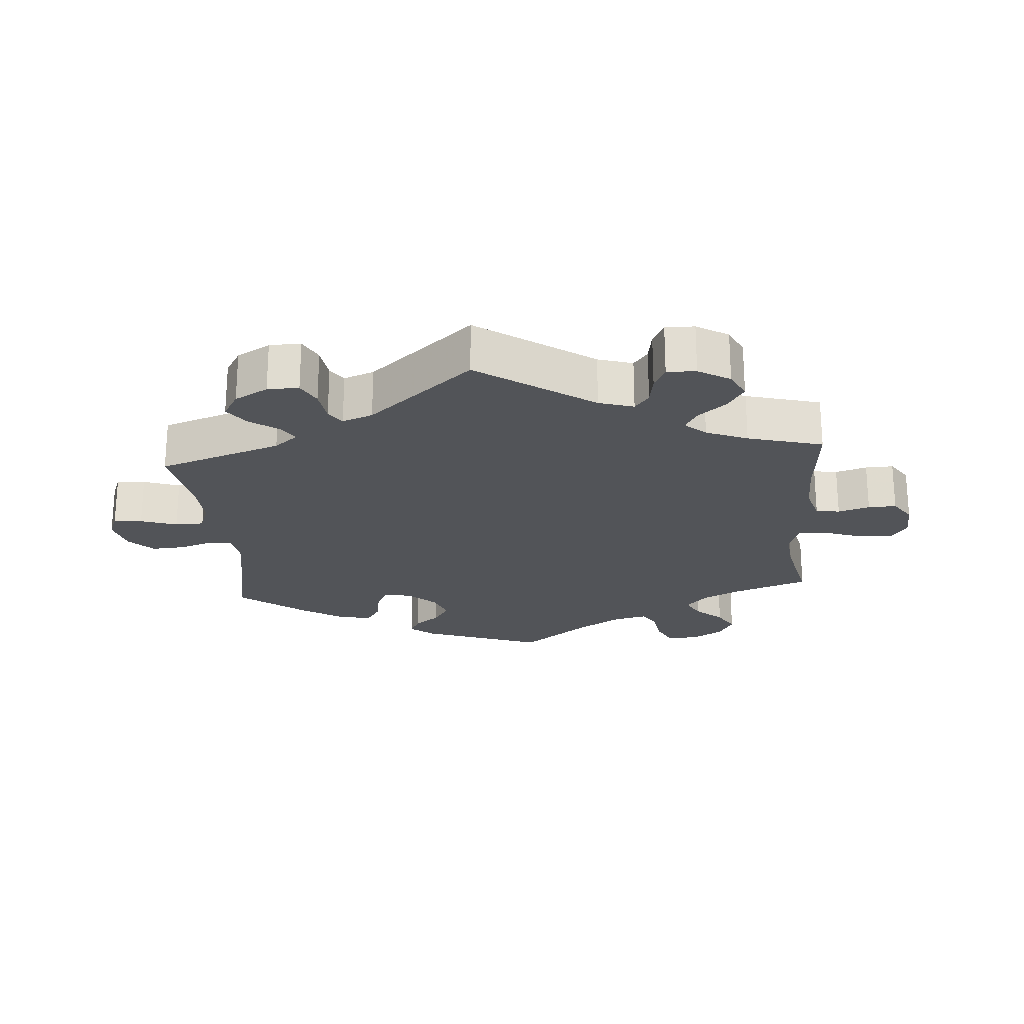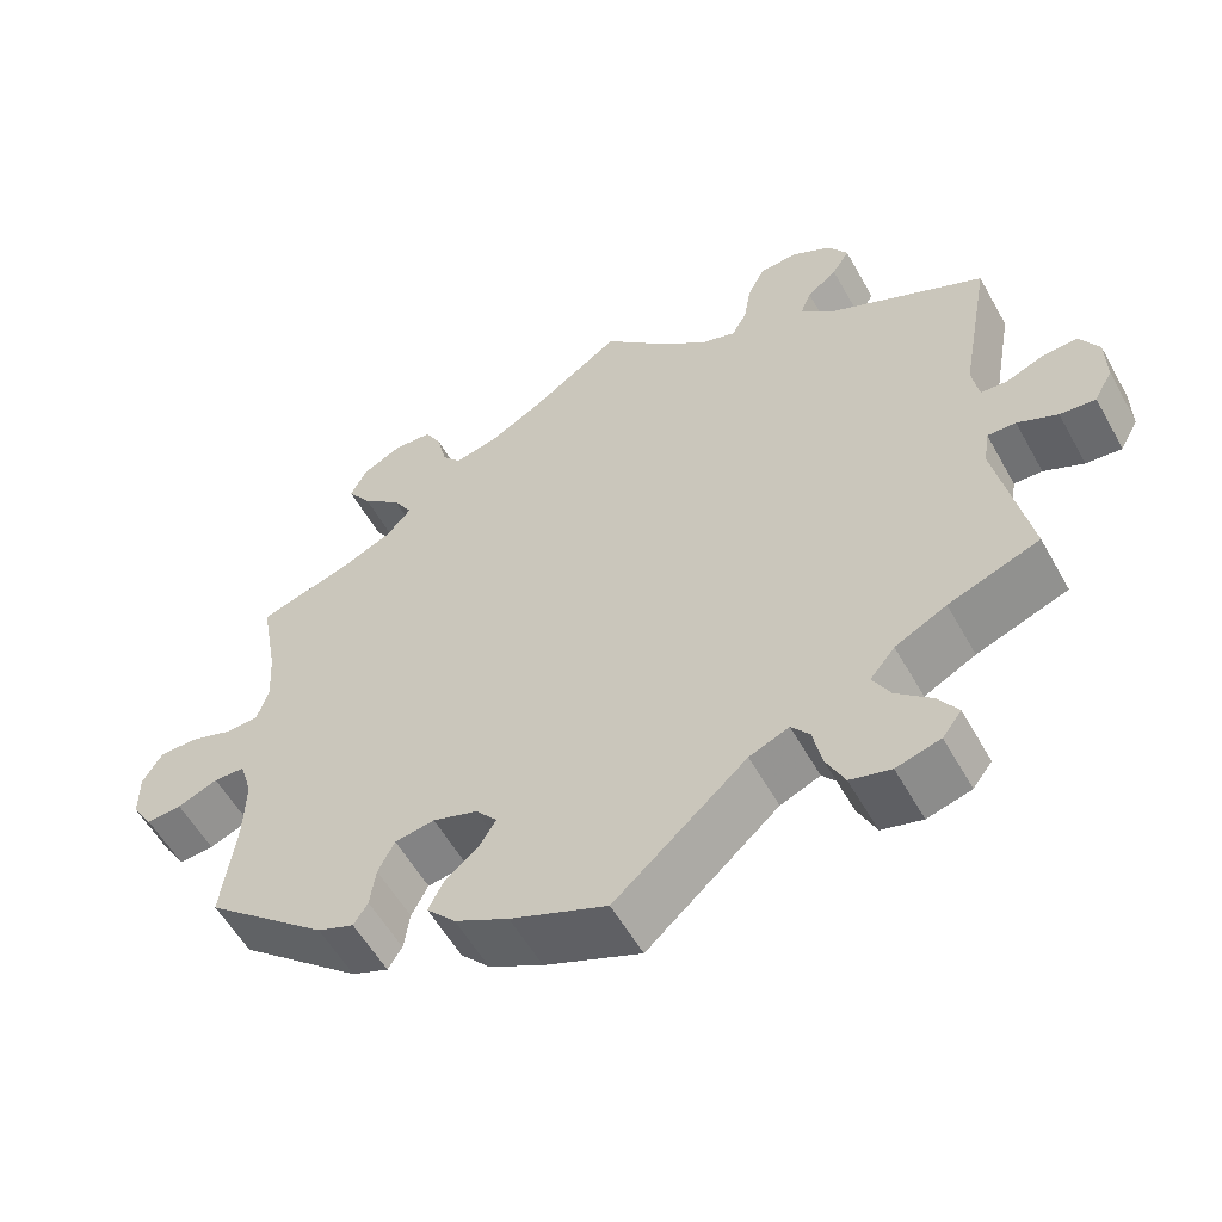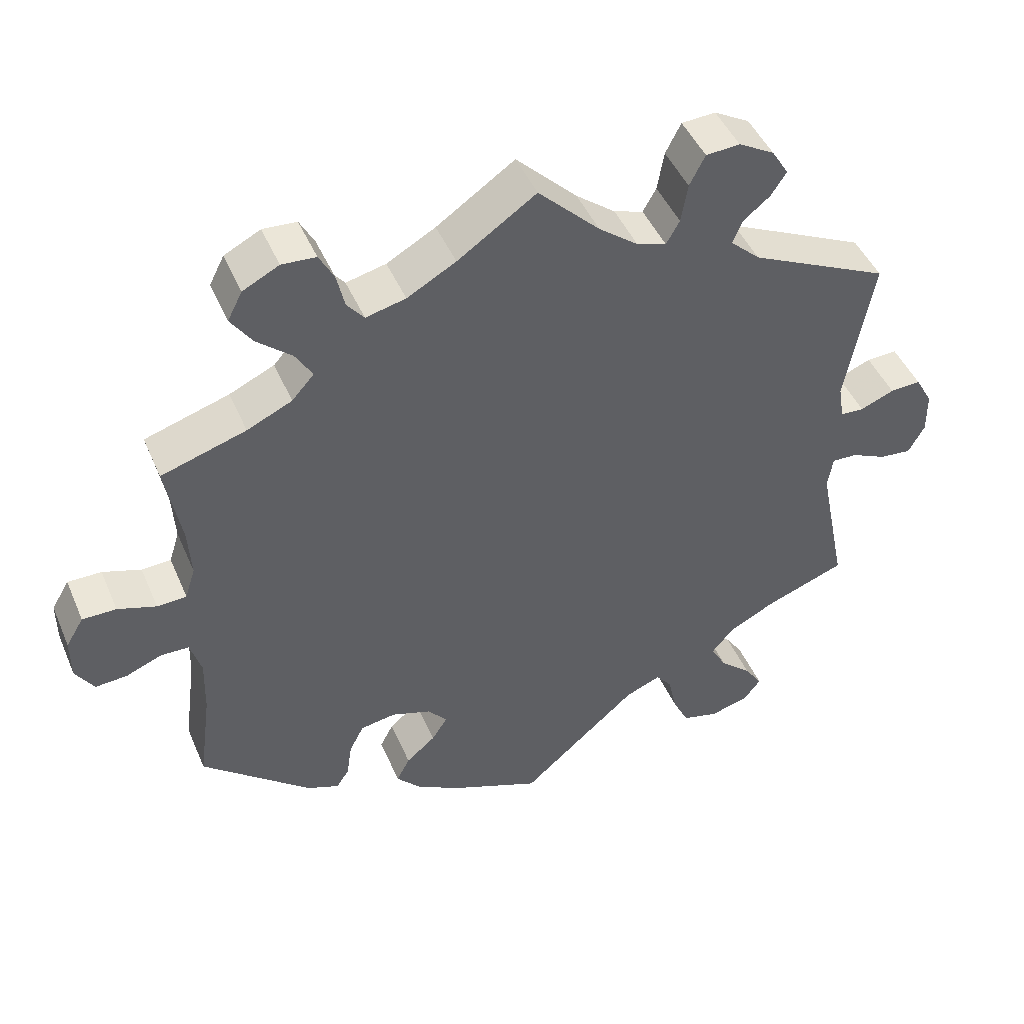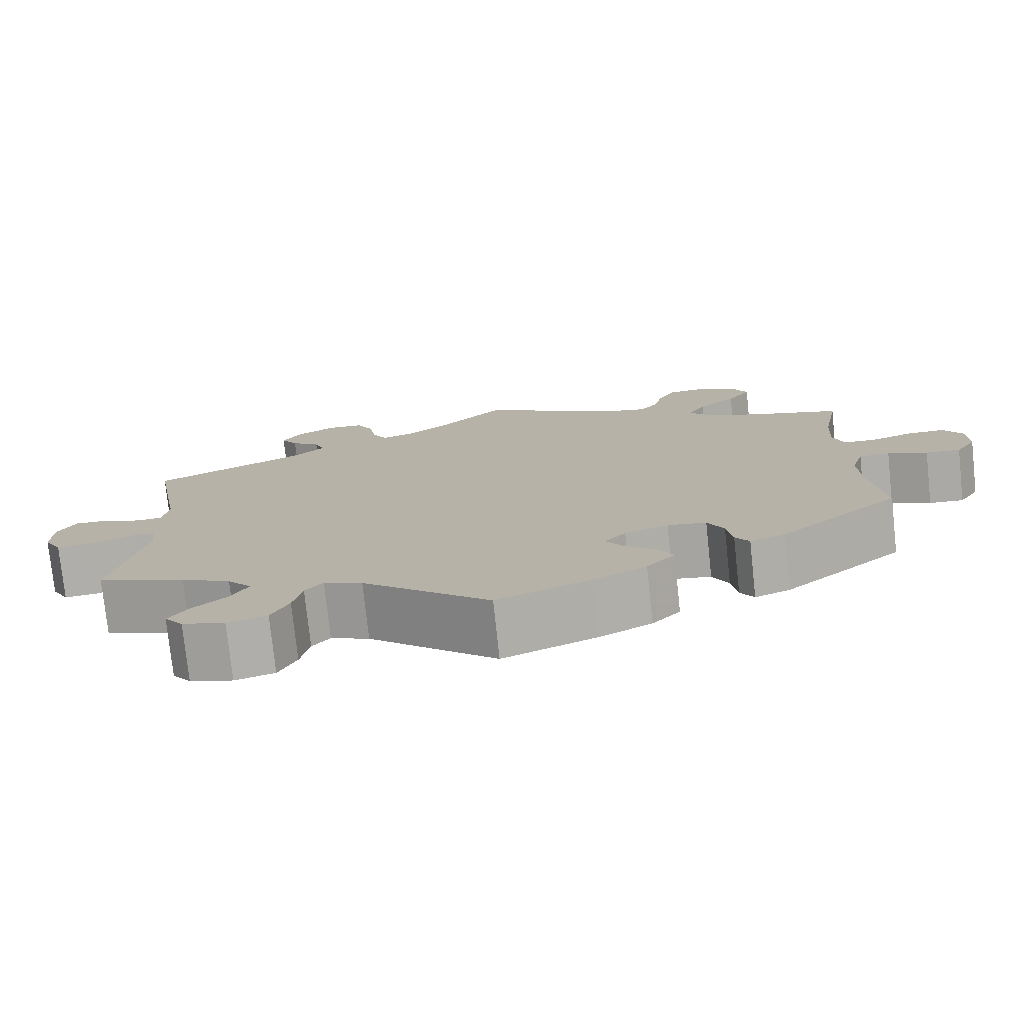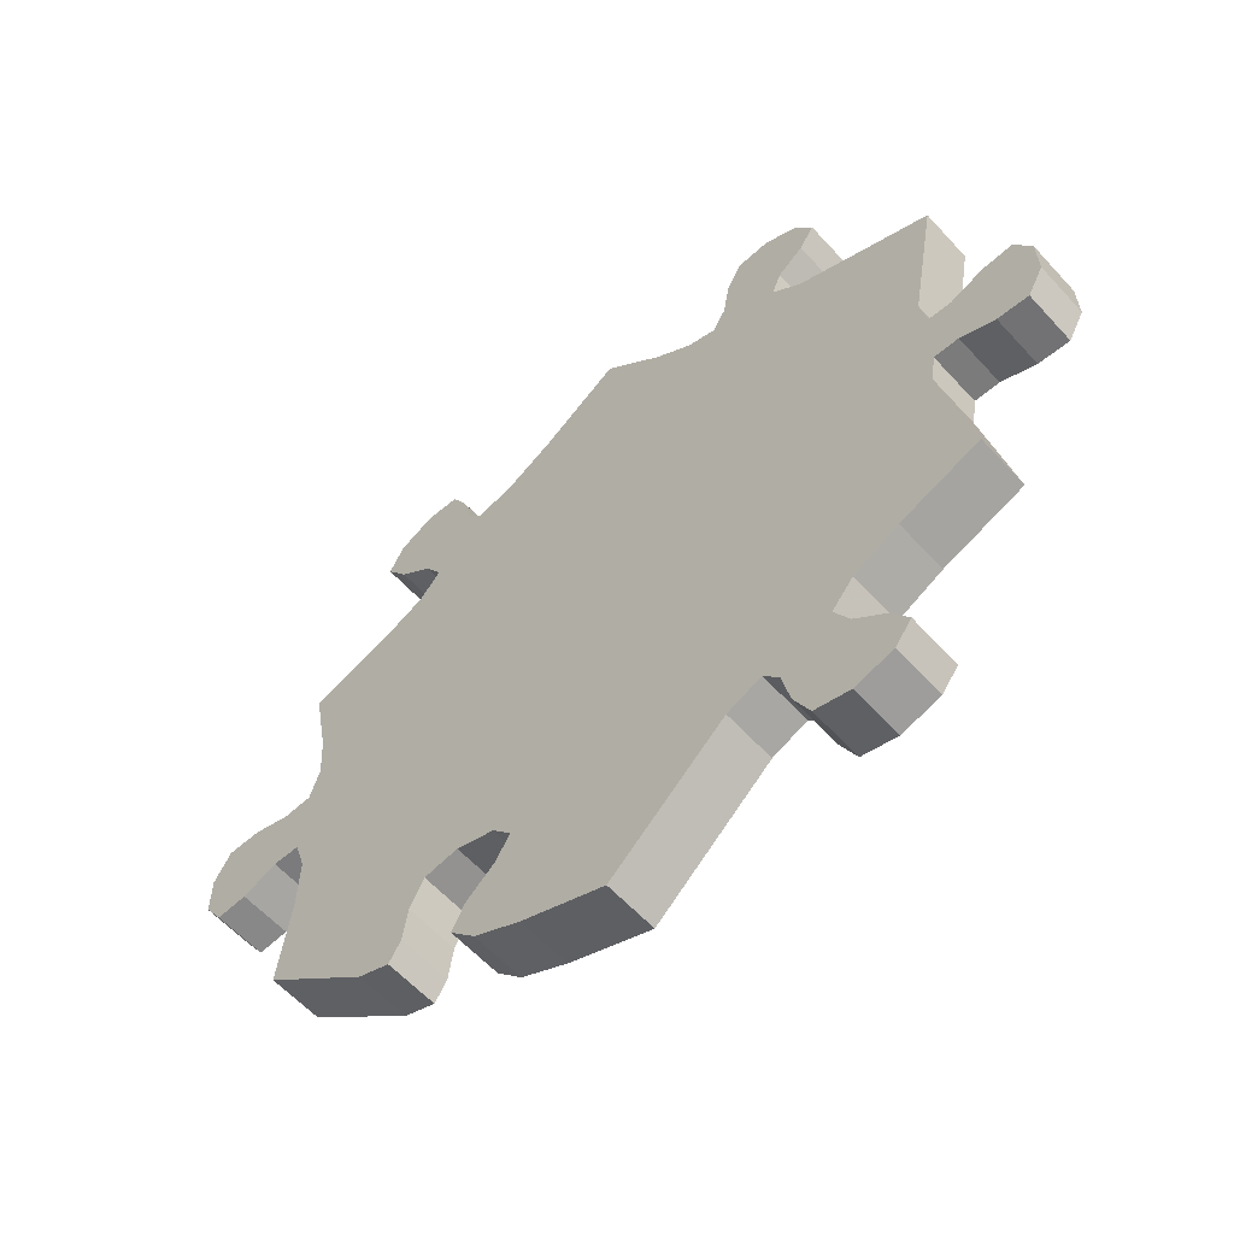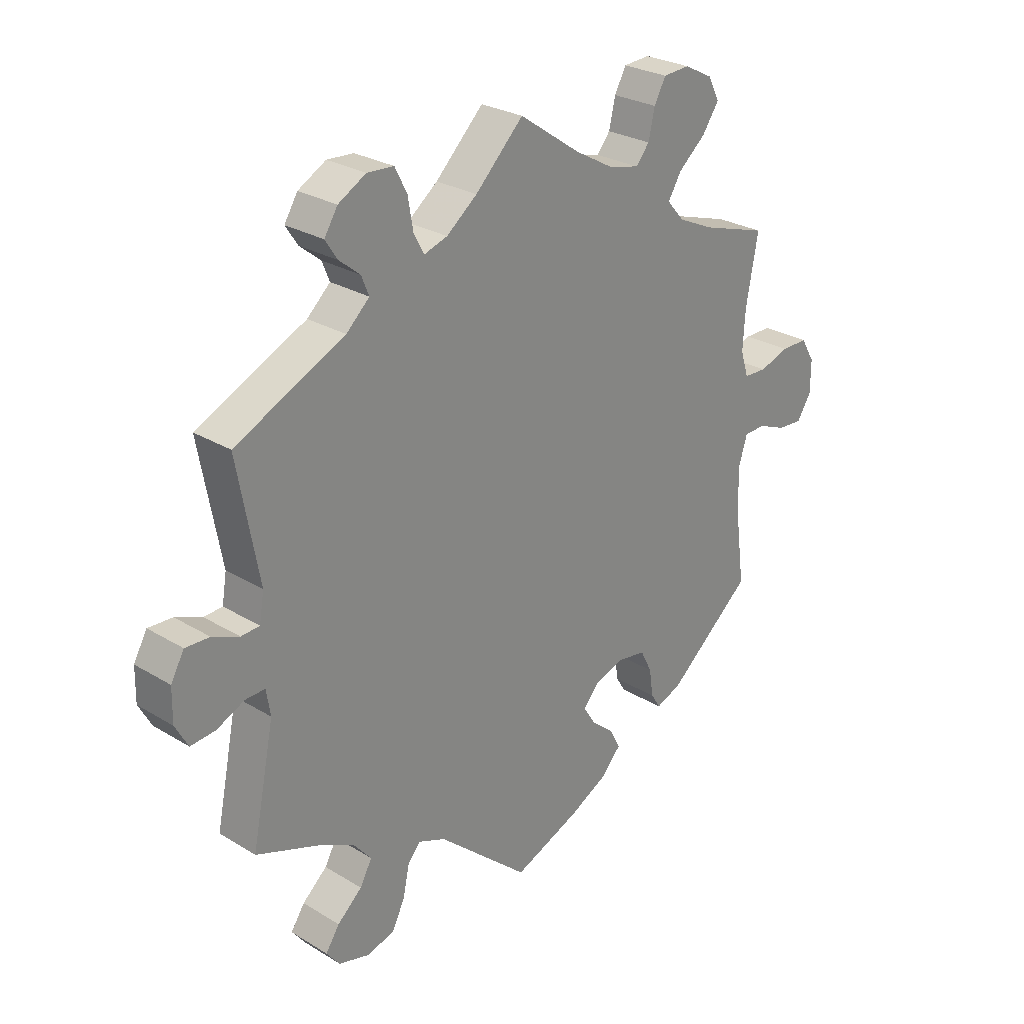
<metadata>
{"format":"obj","ext":"obj","renderer":"f3d","projection":"perspective","resolution":1024,"background":"white","views":[{"elev":-22.8,"azim":-55.4,"up":"+Y"},{"elev":-56.2,"azim":-151.1,"up":"+Z"},{"elev":46.1,"azim":157.5,"up":"+Z"},{"elev":-76.7,"azim":6.1,"up":"+Z"},{"elev":-59.7,"azim":-137.9,"up":"+Z"},{"elev":27.1,"azim":-46.8,"up":"+Z"}]}
</metadata>
<code>
v -0.462 0.07 -0.098
v -0.469 0.07 -0.054
v -0.503 0.07 -0.055
v -0.551 0.07 -0.077
v -0.594 0.07 -0.081
v -0.616 0.07 -0.041
v -0.615 0.07 0.016
v -0.592 0.07 0.057
v -0.55 0.07 0.055
v -0.504 0.07 0.036
v -0.472 0.07 0.038
v -0.464 0.07 0.086
v -0.501 0.07 0.288
v -0.312 0.07 0.377
v -0.272 0.07 0.414
v -0.285 0.07 0.446
v -0.321 0.07 0.475
v -0.342 0.07 0.507
v -0.319 0.07 0.544
v -0.271 0.07 0.571
v -0.225 0.07 0.568
v -0.204 0.07 0.527
v -0.195 0.07 0.474
v -0.177 0.07 0.442
v -0.137 0.07 0.455
v -0.084 0.07 0.496
v -0.001 0.07 0.578
v 0.105 0.07 0.505
v 0.171 0.07 0.468
v 0.225 0.07 0.455
v 0.248 0.07 0.483
v 0.259 0.07 0.531
v 0.279 0.07 0.568
v 0.325 0.07 0.571
v 0.374 0.07 0.546
v 0.394 0.07 0.507
v 0.365 0.07 0.465
v 0.318 0.07 0.425
v 0.295 0.07 0.387
v 0.325 0.07 0.353
v 0.386 0.07 0.325
v 0.501 0.07 0.289
v 0.48 0.07 0.174
v 0.476 0.07 0.107
v 0.49 0.07 0.063
v 0.53 0.07 0.061
v 0.582 0.07 0.078
v 0.628 0.07 0.078
v 0.652 0.07 0.038
v 0.652 0.07 -0.018
v 0.627 0.07 -0.057
v 0.584 0.07 -0.054
v 0.535 0.07 -0.034
v 0.497 0.07 -0.035
v 0.482 0.07 -0.084
v 0.484 0.07 -0.161
v 0.501 0.07 -0.289
v 0.353 0.07 -0.413
v 0.309 0.07 -0.43
v 0.292 0.07 -0.403
v 0.285 0.07 -0.355
v 0.265 0.07 -0.316
v 0.217 0.07 -0.308
v 0.163 0.07 -0.326
v 0.137 0.07 -0.357
v 0.158 0.07 -0.39
v 0.198 0.07 -0.424
v 0.216 0.07 -0.459
v 0.181 0.07 -0.497
v 0.116 0.07 -0.531
v 0 0.07 -0.578
v -0.159 0.07 -0.438
v -0.207 0.07 -0.418
v -0.229 0.07 -0.445
v -0.24 0.07 -0.497
v -0.262 0.07 -0.542
v -0.311 0.07 -0.555
v -0.364 0.07 -0.54
v -0.387 0.07 -0.51
v -0.363 0.07 -0.474
v -0.32 0.07 -0.436
v -0.299 0.07 -0.398
v -0.329 0.07 -0.362
v -0.391 0.07 -0.33
v -0.501 0.07 -0.289
v -0.462 0 -0.098
v -0.469 0 -0.054
v -0.503 0 -0.055
v -0.551 0 -0.077
v -0.594 0 -0.081
v -0.616 0 -0.041
v -0.615 0 0.016
v -0.592 0 0.057
v -0.55 0 0.055
v -0.504 0 0.036
v -0.472 0 0.038
v -0.464 0 0.086
v -0.501 0 0.288
v -0.312 0 0.377
v -0.272 0 0.414
v -0.285 0 0.446
v -0.321 0 0.475
v -0.342 0 0.507
v -0.319 0 0.544
v -0.271 0 0.571
v -0.225 0 0.568
v -0.204 0 0.527
v -0.195 0 0.474
v -0.177 0 0.442
v -0.137 0 0.455
v -0.084 0 0.496
v -0.001 0 0.578
v 0.105 0 0.505
v 0.171 0 0.468
v 0.225 0 0.455
v 0.248 0 0.483
v 0.259 0 0.531
v 0.279 0 0.568
v 0.325 0 0.571
v 0.374 0 0.546
v 0.394 0 0.507
v 0.365 0 0.465
v 0.318 0 0.425
v 0.295 0 0.387
v 0.325 0 0.353
v 0.386 0 0.325
v 0.501 0 0.289
v 0.48 0 0.174
v 0.476 0 0.107
v 0.49 0 0.063
v 0.53 0 0.061
v 0.582 0 0.078
v 0.628 0 0.078
v 0.652 0 0.038
v 0.652 0 -0.018
v 0.627 0 -0.057
v 0.584 0 -0.054
v 0.535 0 -0.034
v 0.497 0 -0.035
v 0.482 0 -0.084
v 0.484 0 -0.161
v 0.501 0 -0.289
v 0.353 0 -0.413
v 0.309 0 -0.43
v 0.292 0 -0.403
v 0.285 0 -0.355
v 0.265 0 -0.316
v 0.217 0 -0.308
v 0.163 0 -0.326
v 0.137 0 -0.357
v 0.158 0 -0.39
v 0.198 0 -0.424
v 0.216 0 -0.459
v 0.181 0 -0.497
v 0.116 0 -0.531
v 0 0 -0.578
v -0.159 0 -0.438
v -0.207 0 -0.418
v -0.229 0 -0.445
v -0.24 0 -0.497
v -0.262 0 -0.542
v -0.311 0 -0.555
v -0.364 0 -0.54
v -0.387 0 -0.51
v -0.363 0 -0.474
v -0.32 0 -0.436
v -0.299 0 -0.398
v -0.329 0 -0.362
v -0.391 0 -0.33
v -0.501 0 -0.289
f 84 85 1
f 83 84 1 2
f 82 83 2
f 78 79 80 81
f 78 81 82
f 77 78 82
f 74 75 76 77
f 74 77 82
f 73 74 82 2
f 69 70 71 72
f 69 72 73 2
f 66 67 68 69
f 65 66 69 2
f 58 59 60 61
f 56 57 58 61
f 55 56 61 62
f 54 55 62 63
f 50 51 52 53
f 50 53 54
f 49 50 54
f 46 47 48 49
f 45 46 49 54
f 44 45 54 63
f 41 42 43
f 40 41 43 44
f 39 40 44 63
f 35 36 37 38
f 35 38 39
f 34 35 39
f 31 32 33 34
f 30 31 34 39
f 29 30 39 63
f 26 27 28
f 25 26 28 29
f 24 25 29 63
f 20 21 22 23
f 16 17 18 19
f 15 16 19 20
f 12 13 14
f 11 12 14 15
f 7 8 9 10
f 7 10 11
f 6 7 11
f 3 4 5 6
f 2 3 6 11
f 64 65 2 11
f 15 20 23 24
f 24 63 64
f 11 15 24 64
f 86 170 169
f 87 86 169 168
f 87 168 167
f 166 165 164 163
f 167 166 163
f 167 163 162
f 162 161 160 159
f 167 162 159
f 87 167 159 158
f 157 156 155 154
f 87 158 157 154
f 154 153 152 151
f 87 154 151 150
f 146 145 144 143
f 146 143 142 141
f 147 146 141 140
f 148 147 140 139
f 138 137 136 135
f 139 138 135
f 139 135 134
f 134 133 132 131
f 139 134 131 130
f 148 139 130 129
f 128 127 126
f 129 128 126 125
f 148 129 125 124
f 123 122 121 120
f 124 123 120
f 124 120 119
f 119 118 117 116
f 124 119 116 115
f 148 124 115 114
f 113 112 111
f 114 113 111 110
f 148 114 110 109
f 108 107 106 105
f 104 103 102 101
f 105 104 101 100
f 99 98 97
f 100 99 97 96
f 95 94 93 92
f 96 95 92
f 96 92 91
f 91 90 89 88
f 96 91 88 87
f 96 87 150 149
f 109 108 105 100
f 149 148 109
f 149 109 100 96
f 1 86 87 2
f 2 87 88 3
f 3 88 89 4
f 4 89 90 5
f 5 90 91 6
f 6 91 92 7
f 7 92 93 8
f 8 93 94 9
f 9 94 95 10
f 10 95 96 11
f 11 96 97 12
f 12 97 98 13
f 13 98 99 14
f 14 99 100 15
f 15 100 101 16
f 16 101 102 17
f 17 102 103 18
f 18 103 104 19
f 19 104 105 20
f 20 105 106 21
f 21 106 107 22
f 22 107 108 23
f 23 108 109 24
f 24 109 110 25
f 25 110 111 26
f 26 111 112 27
f 27 112 113 28
f 28 113 114 29
f 29 114 115 30
f 30 115 116 31
f 31 116 117 32
f 32 117 118 33
f 33 118 119 34
f 34 119 120 35
f 35 120 121 36
f 36 121 122 37
f 37 122 123 38
f 38 123 124 39
f 39 124 125 40
f 40 125 126 41
f 41 126 127 42
f 42 127 128 43
f 43 128 129 44
f 44 129 130 45
f 45 130 131 46
f 46 131 132 47
f 47 132 133 48
f 48 133 134 49
f 49 134 135 50
f 50 135 136 51
f 51 136 137 52
f 52 137 138 53
f 53 138 139 54
f 54 139 140 55
f 55 140 141 56
f 56 141 142 57
f 57 142 143 58
f 58 143 144 59
f 59 144 145 60
f 60 145 146 61
f 61 146 147 62
f 62 147 148 63
f 63 148 149 64
f 64 149 150 65
f 65 150 151 66
f 66 151 152 67
f 67 152 153 68
f 68 153 154 69
f 69 154 155 70
f 70 155 156 71
f 71 156 157 72
f 72 157 158 73
f 73 158 159 74
f 74 159 160 75
f 75 160 161 76
f 76 161 162 77
f 77 162 163 78
f 78 163 164 79
f 79 164 165 80
f 80 165 166 81
f 81 166 167 82
f 82 167 168 83
f 83 168 169 84
f 84 169 170 85
f 85 170 86 1

</code>
